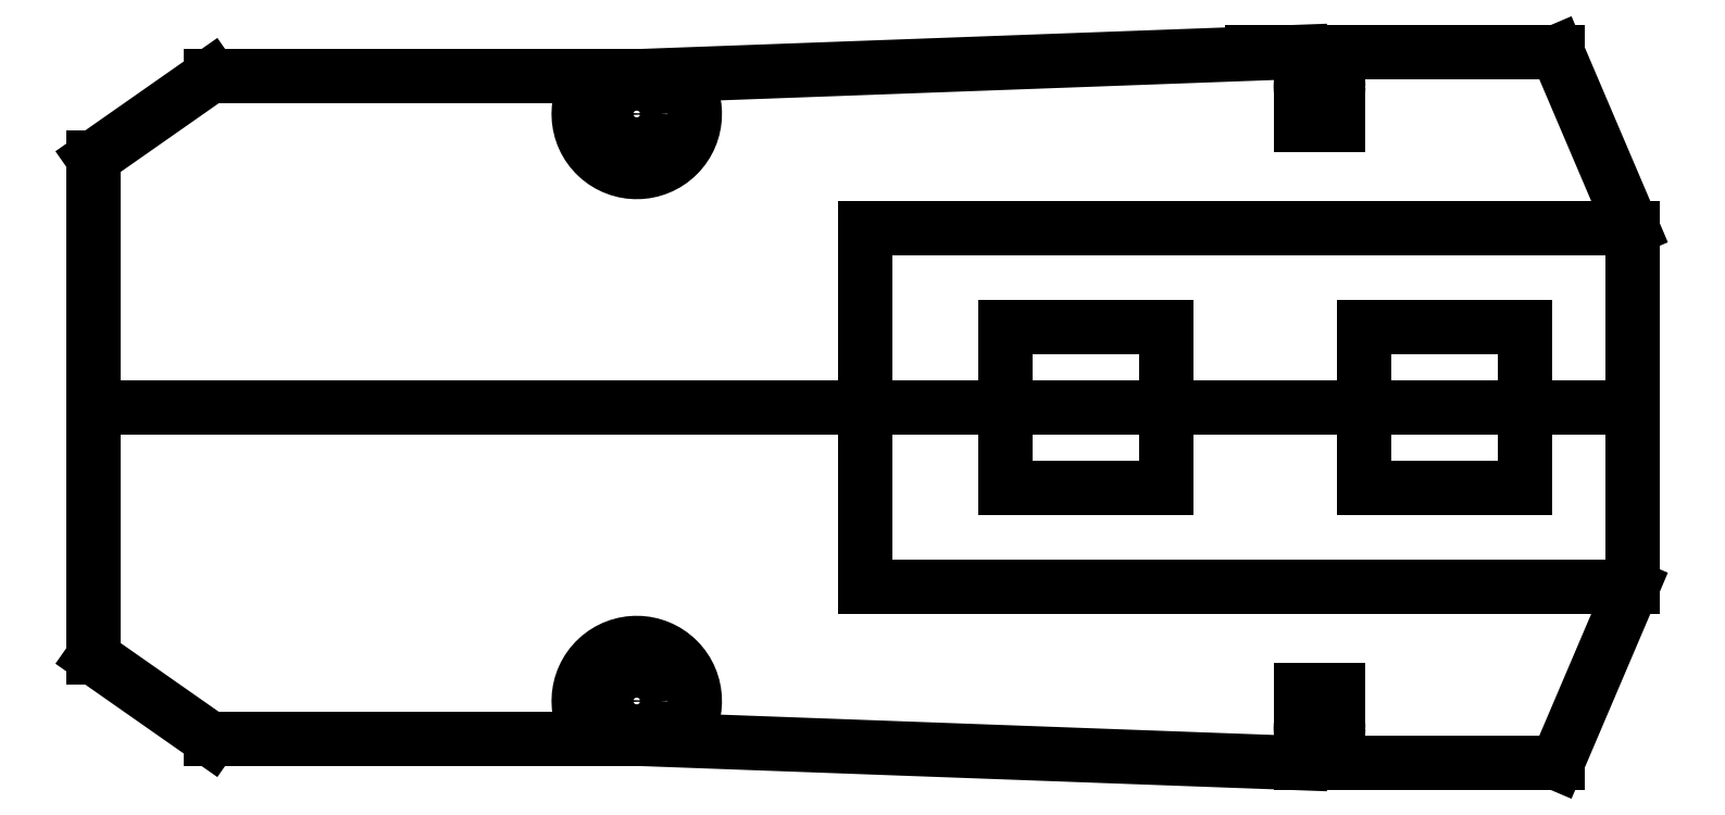
<metadata>
{"format":"dxf","ext":"dxf","renderer":"ezdxf+matplotlib","layout":"modelspace","background":"white","min_lineweight":24,"dpi":150}
</metadata>
<code>
0
SECTION
2
ENTITIES
0
POINT
8
0
10
0
20
0
30
0
0
POINT
8
0
10
0
20
0
30
0
0
LINE
8
0
10
0
20
0
30
0
11
0
21
0.263
31
0
0
LINE
8
0
10
0
20
0.263
30
0
11
-0.11
21
0.521
31
0
0
LINE
8
0
10
-0.11
20
0.521
30
0
11
-0.556
21
0.521
31
0
0
LINE
8
0
10
-1.442
20
0.486
30
0
11
-2.082
21
0.486
31
0
0
LINE
8
0
10
-2.082
20
0.486
30
0
11
-2.254
21
0.3656
31
0
0
LINE
8
0
10
-2.254
20
0.3656
30
0
11
-2.254
21
0
31
0
0
LINE
8
0
10
0
20
0
30
0
11
-0.458
21
0
31
0
0
CIRCLE
8
0
10
-0.458
20
0.47
30
0
40
0.0275
210
0
220
0
230
1
0
LINE
8
0
10
-0.4854
20
0.468
30
0
11
-0.4854
21
0.414
31
0
0
LWPOLYLINE
8
0
90
4
70
1
43
0
10
-0.4854
20
0.414
10
-0.4307
20
0.414
10
-0.4307
20
0.521
10
-0.4854
20
0.521
0
LINE
8
0
10
0
20
-0.0195
30
0
11
0
21
0.263
31
0
0
LWPOLYLINE
8
0
90
4
70
1
43
0
10
0
20
0
10
-1.123
20
0
10
-1.123
20
0.263
10
0
20
0.263
0
LINE
8
0
10
-1.123
20
0
30
0
11
-2.254
21
0
31
0
0
LINE
8
0
10
0
20
0
30
0
11
-1.458
21
0
31
0
0
CIRCLE
8
0
10
-1.458
20
0.43
30
0
40
0.035
210
0
220
0
230
1
0
LINE
8
0
10
0
20
0
30
0
11
-0.275
21
0
31
0
0
LINE
8
0
10
-0.275
20
0
30
0
11
-0.3931
21
0
31
0
0
LINE
8
0
10
-0.3931
20
0
30
0
11
-0.3931
21
0.1181
31
0
0
LINE
8
0
10
-0.3931
20
0.1181
30
0
11
-0.1569
21
0.1181
31
0
0
LINE
8
0
10
-0.1569
20
0.1181
30
0
11
-0.1569
21
0
31
0
0
LINE
8
0
10
0
20
0
30
0
11
-0.8
21
0
31
0
0
LINE
8
0
10
-0.8
20
0
30
0
11
-0.9181
21
0
31
0
0
LINE
8
0
10
-0.9181
20
0
30
0
11
-0.9181
21
0.1181
31
0
0
LINE
8
0
10
-0.9181
20
0.1181
30
0
11
-0.6819
21
0.1181
31
0
0
LINE
8
0
10
-0.6819
20
0.1181
30
0
11
-0.6819
21
0
31
0
0
ARC
8
0
10
-1.458
20
0.43
30
0
40
0.085
210
0
220
0
230
1
50
-221.2
51
42.74
0
LINE
8
0
10
-1.438
20
0.486
30
0
11
-0.4854
21
0.521
31
0
0
CIRCLE
8
0
10
-0.458
20
-0.47
30
0
40
0.0275
210
0
220
0
230
1
0
LINE
8
0
10
-2.082
20
-0.486
30
0
11
-2.254
21
-0.3656
31
0
0
LINE
8
0
10
0
20
0
30
0
11
-0.8
21
0
31
0
0
LWPOLYLINE
8
0
90
4
70
1
43
0
10
-1.123
20
0
10
-1.123
20
-0.263
10
0
20
-0.263
10
0
20
0
0
LWPOLYLINE
8
0
90
4
70
1
43
0
10
-0.4307
20
-0.521
10
-0.4854
20
-0.521
10
-0.4854
20
-0.414
10
-0.4307
20
-0.414
0
LINE
8
0
10
-0.4854
20
-0.468
30
0
11
-0.4854
21
-0.414
31
0
0
LINE
8
0
10
0
20
0
30
0
11
-0.458
21
0
31
0
0
LINE
8
0
10
-0.11
20
-0.521
30
0
11
-0.4854
21
-0.521
31
0
0
LINE
8
0
10
-1.442
20
-0.486
30
0
11
-2.082
21
-0.486
31
0
0
ARC
8
0
10
-1.458
20
-0.43
30
0
40
0.085
210
0
220
0
230
1
50
-42.74
51
221.2
0
LINE
8
0
10
-0.9181
20
-0.1181
30
0
11
-0.6819
21
-0.1181
31
0
0
LINE
8
0
10
-1.438
20
-0.486
30
0
11
-0.4854
21
-0.521
31
0
0
CIRCLE
8
0
10
-1.458
20
-0.43
30
0
40
0.035
210
0
220
0
230
1
0
LINE
8
0
10
0
20
0
30
0
11
-0.275
21
0
31
0
0
LINE
8
0
10
-0.275
20
0
30
0
11
-0.3931
21
0
31
0
0
LINE
8
0
10
0
20
0
30
0
11
0
21
-0.263
31
0
0
LINE
8
0
10
-0.1569
20
-0.1181
30
0
11
-0.1569
21
0
31
0
0
LINE
8
0
10
-1.123
20
0
30
0
11
-2.254
21
0
31
0
0
LINE
8
0
10
0
20
-0.263
30
0
11
-0.11
21
-0.521
31
0
0
LINE
8
0
10
0
20
0
30
0
11
-1.458
21
0
31
0
0
LINE
8
0
10
-0.6819
20
-0.1181
30
0
11
-0.6819
21
0
31
0
0
LINE
8
0
10
-2.254
20
-0.3656
30
0
11
-2.254
21
0
31
0
0
LINE
8
0
10
-0.8
20
0
30
0
11
-0.9181
21
0
31
0
0
LINE
8
0
10
-0.3931
20
-0.1181
30
0
11
-0.1569
21
-0.1181
31
0
0
LINE
8
0
10
-0.3931
20
0
30
0
11
-0.3931
21
-0.1181
31
0
0
LINE
8
0
10
0
20
0.0195
30
0
11
0
21
-0.263
31
0
0
LINE
8
0
10
-0.9181
20
0
30
0
11
-0.9181
21
-0.1181
31
0
0
LINE
8
0
10
-1.438
20
0.486
30
0
11
-2.082
21
0.486
31
0
0
LINE
8
0
10
-1.438
20
-0.486
30
0
11
-2.082
21
-0.486
31
0
0
LINE
8
0
10
-0.4307
20
0.486
30
0
11
-0.4356
21
0.486
31
0
0
LINE
8
0
10
-0.4804
20
0.486
30
0
11
-0.4854
21
0.486
31
0
0
LINE
8
0
10
-0.4804
20
-0.486
30
0
11
-0.4854
21
-0.486
31
0
0
ENDSEC
0
EOF

</code>
